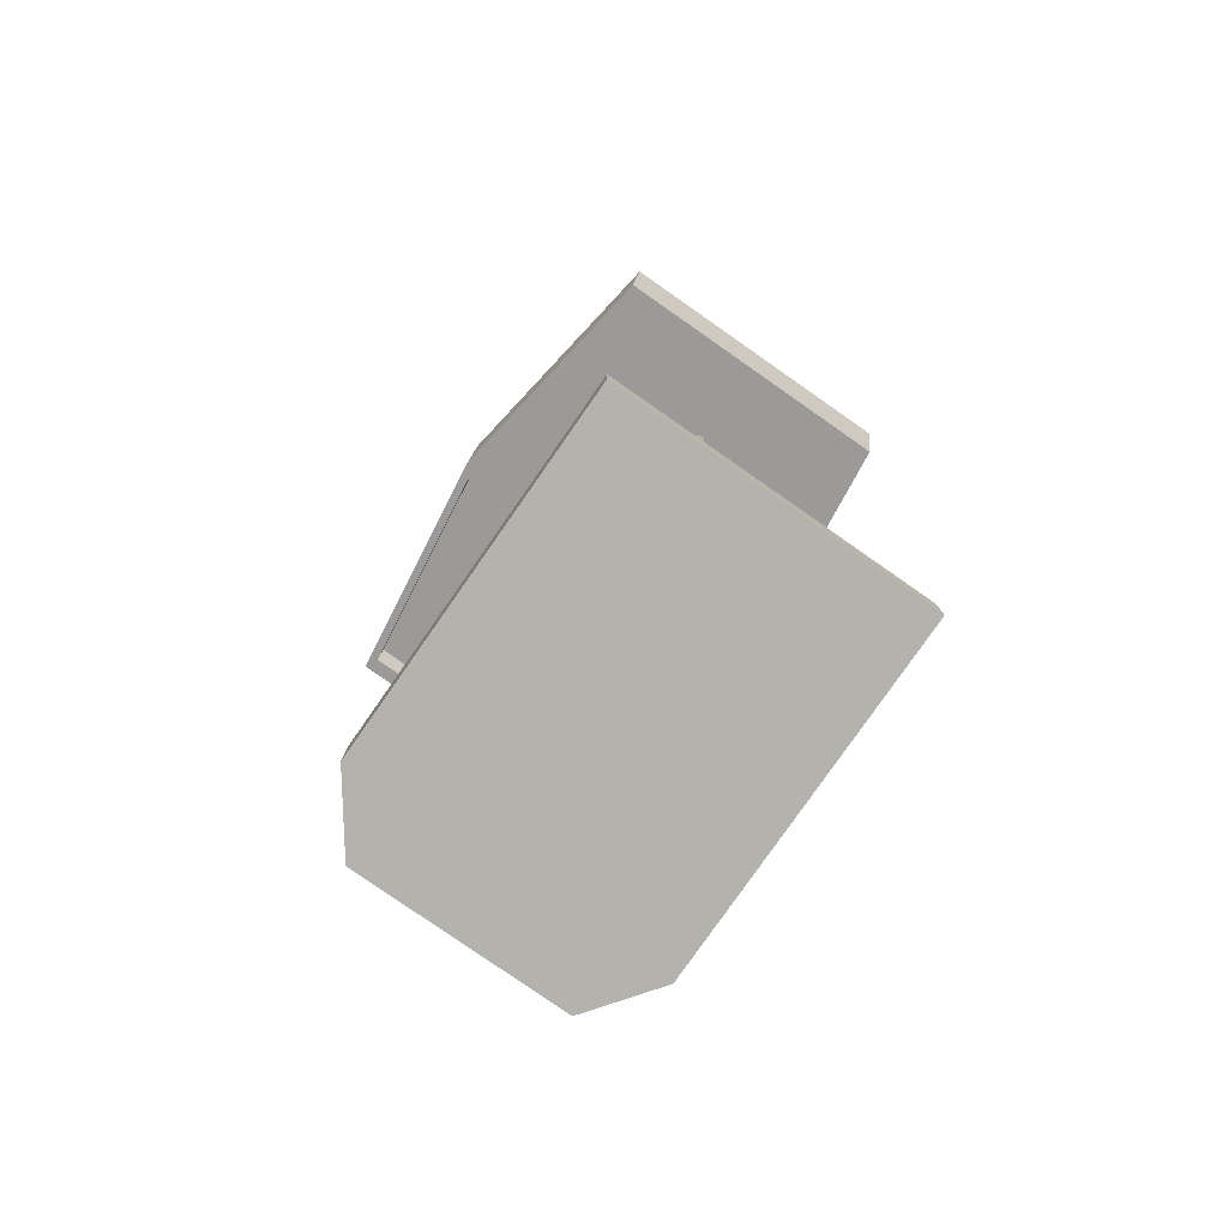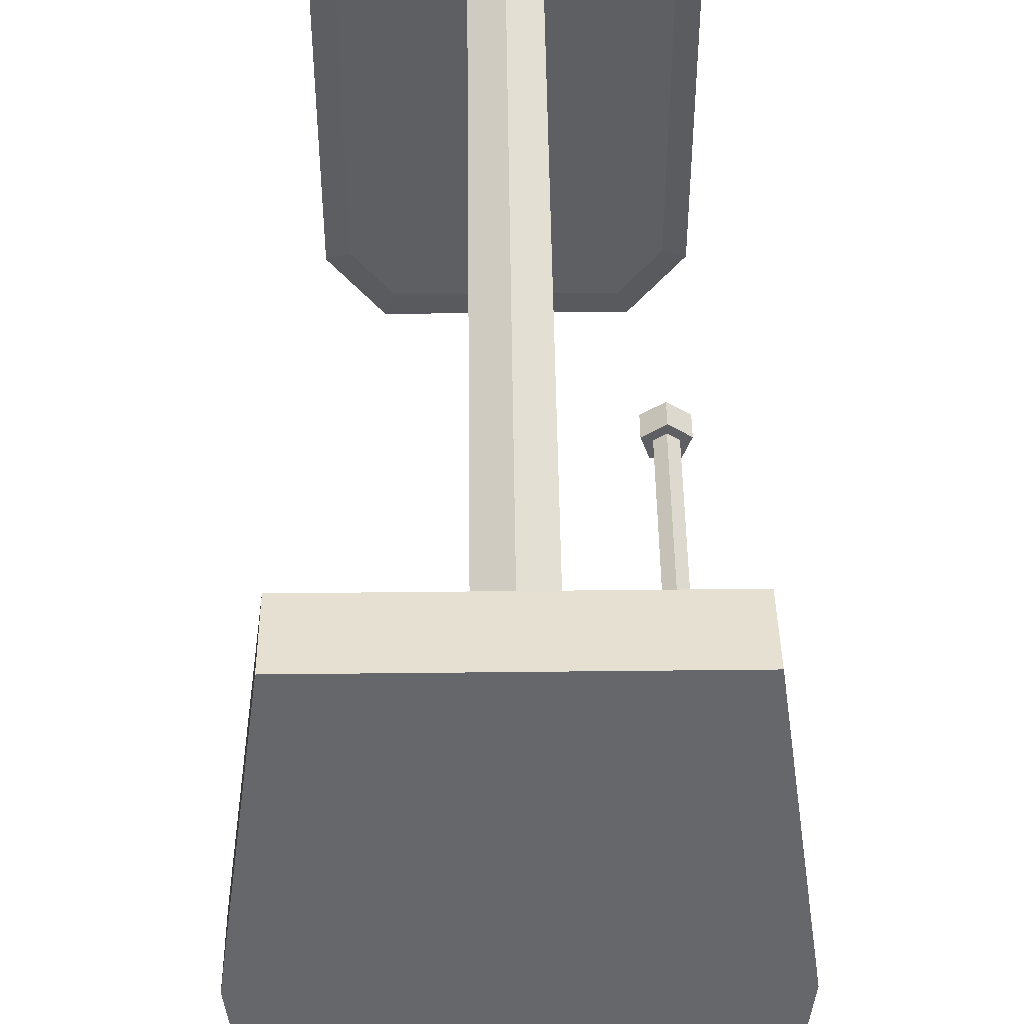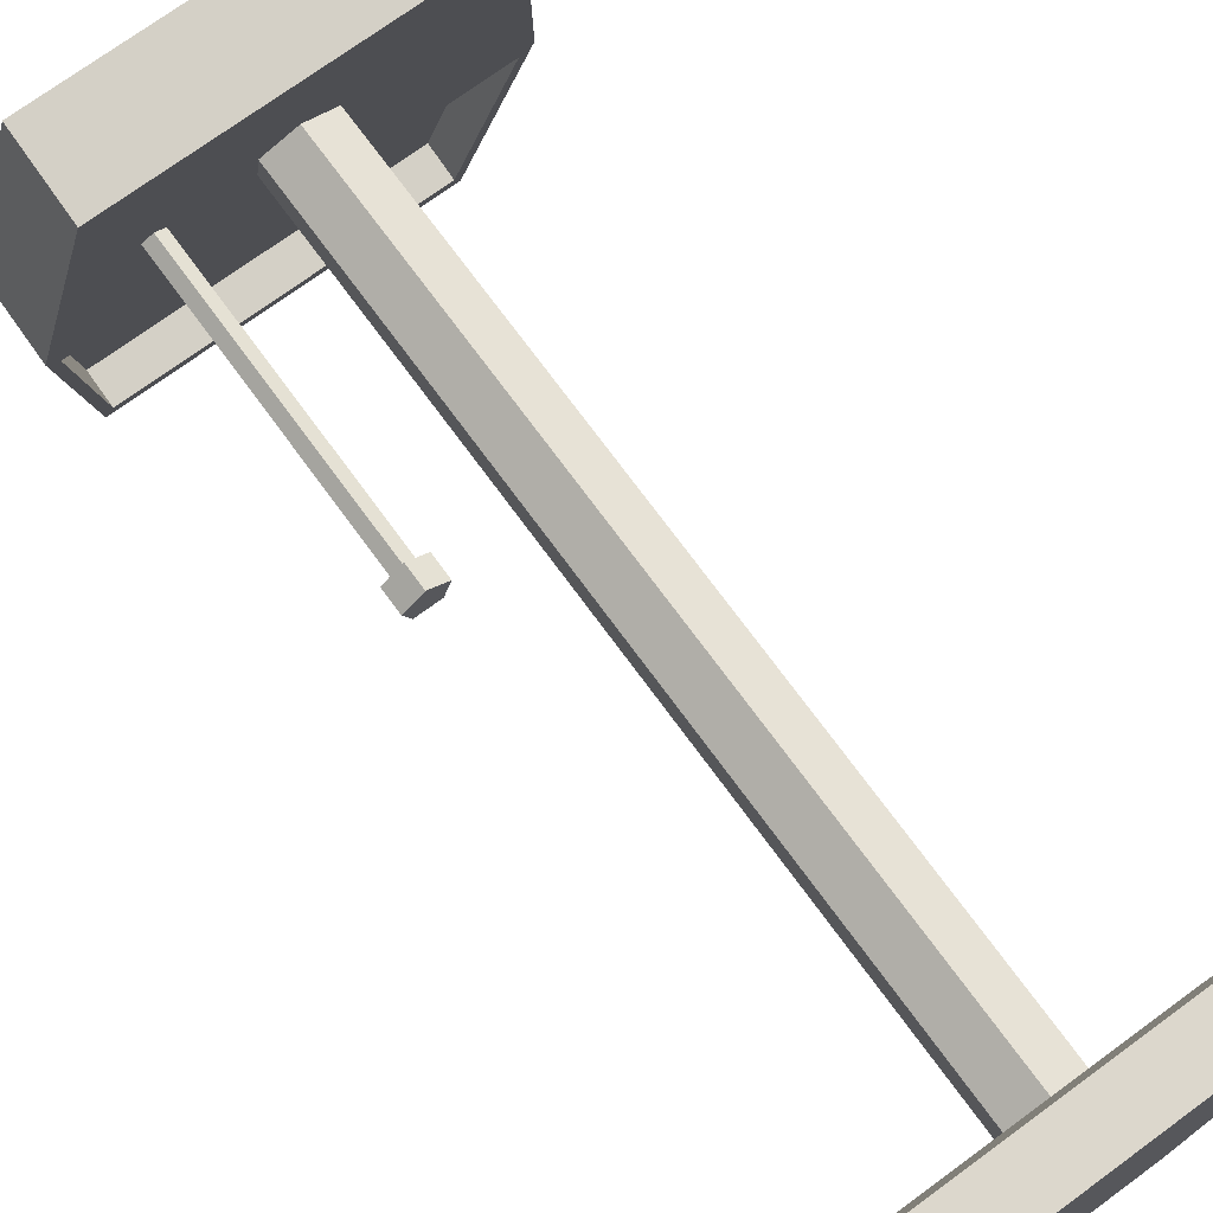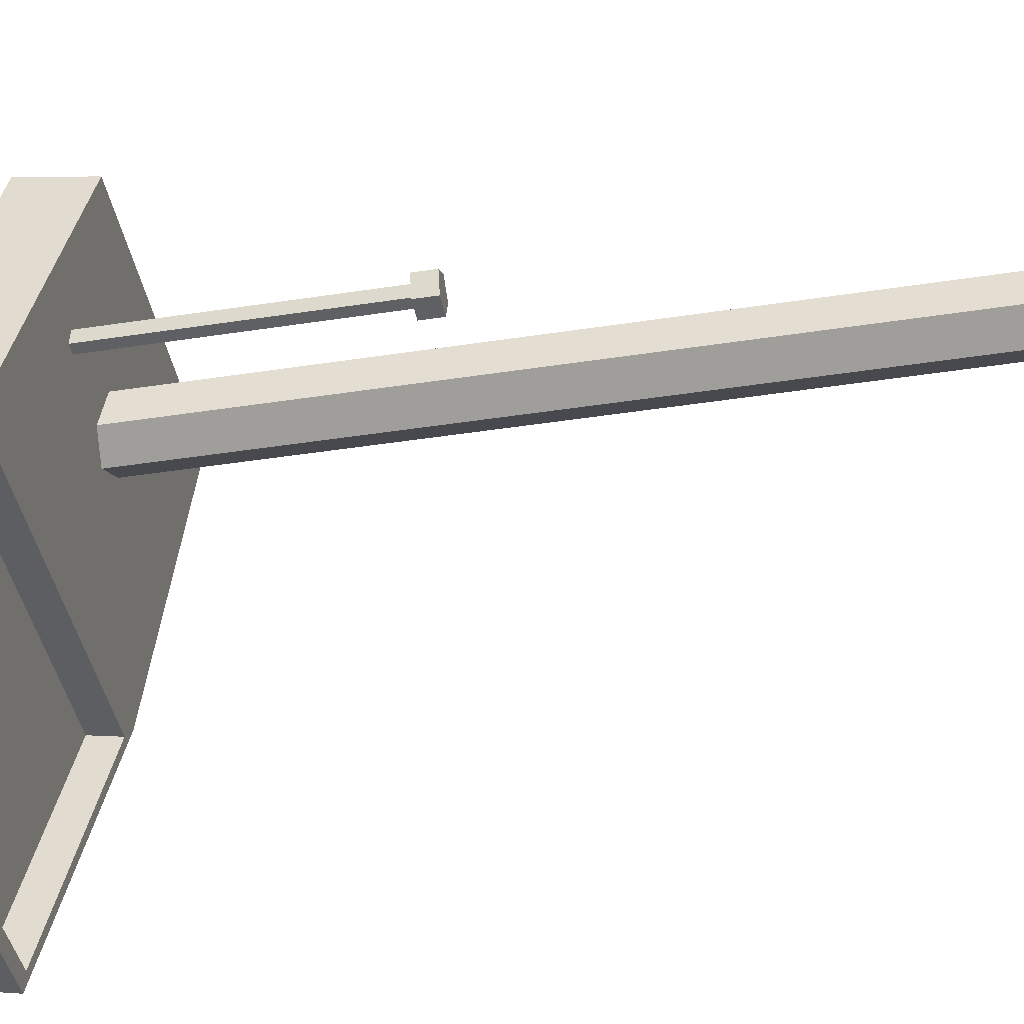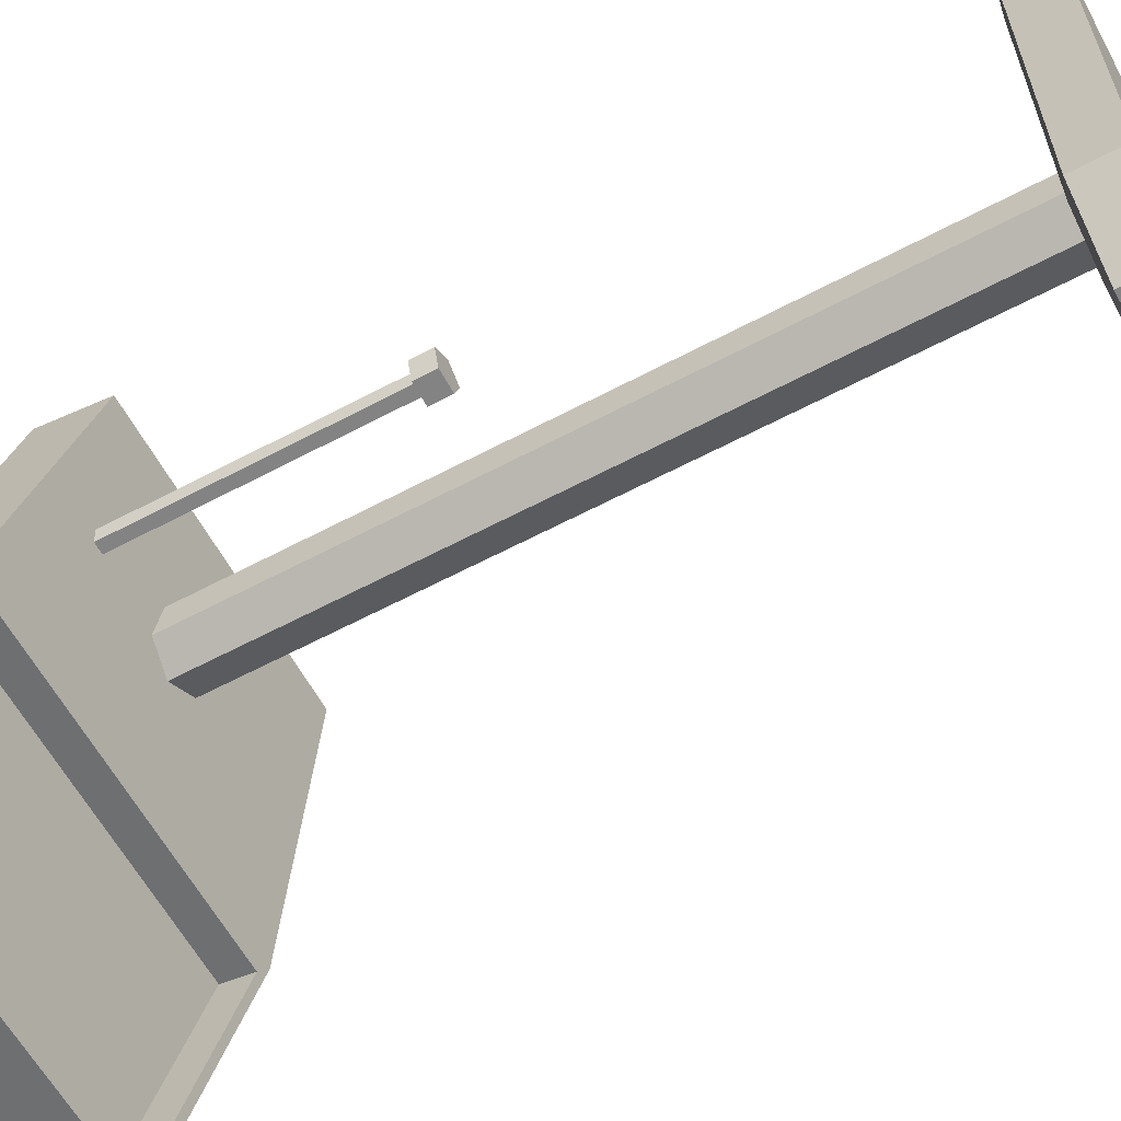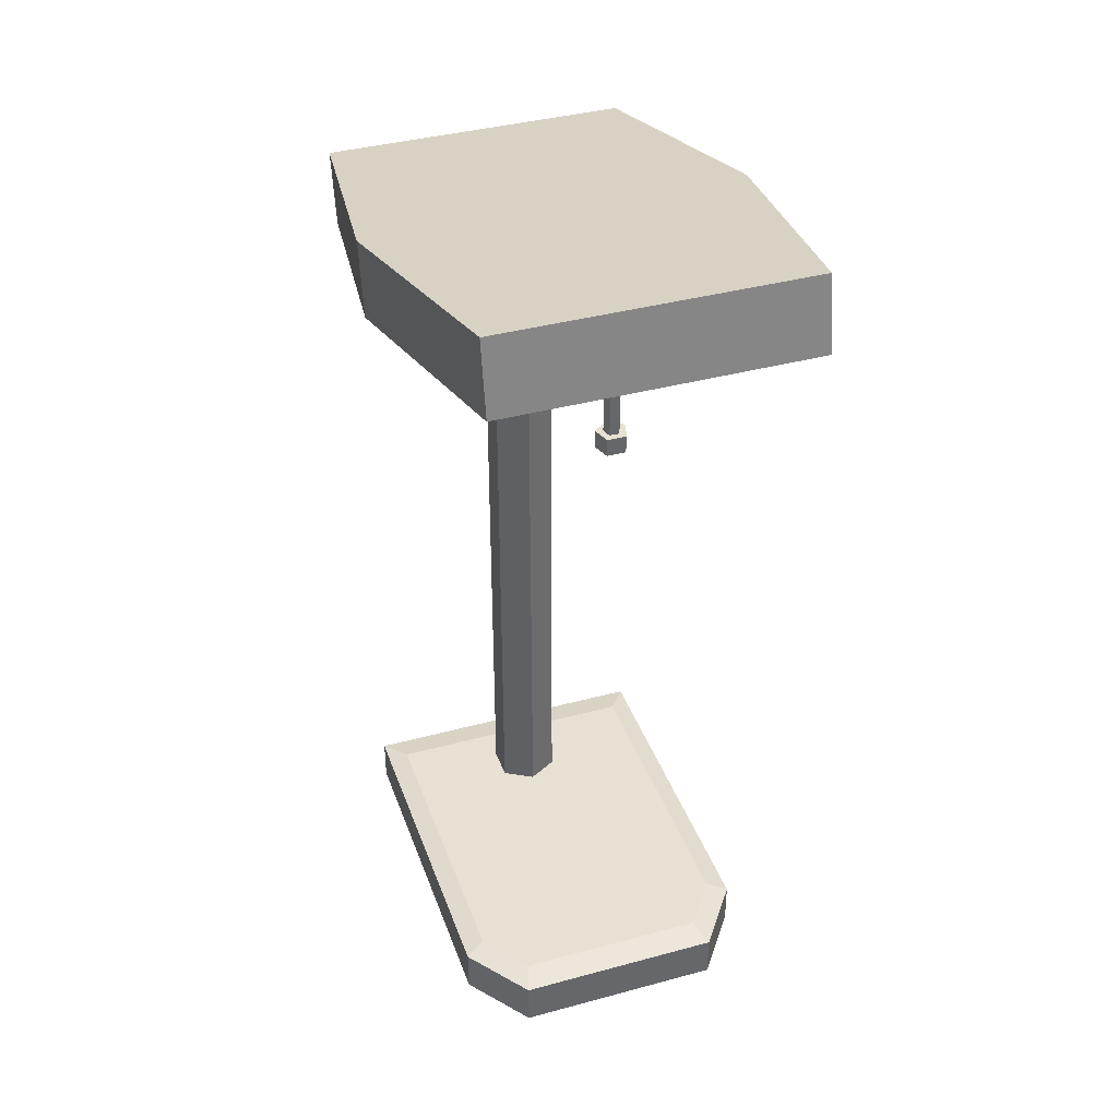
<metadata>
{"format":"obj","ext":"obj","renderer":"f3d","projection":"perspective","resolution":1024,"background":"white","views":[{"elev":-79.4,"azim":-34.9,"up":"+Y"},{"elev":48.5,"azim":179.3,"up":"+Z"},{"elev":72.9,"azim":-36.2,"up":"+Z"},{"elev":-42.1,"azim":-79.5,"up":"+Z"},{"elev":-61.0,"azim":-61.5,"up":"+Z"},{"elev":38.8,"azim":161.2,"up":"+Y"}]}
</metadata>
<code>
g Lamp_05
v 0.06048 0 0.0822
v -0.06048 0 0.0822
v 0.04137 0 -0.0822
v 0.06048 0 -0.05622
v -0.06048 0 -0.05622
v -0.04137 0 -0.0822
v 0 0.00999 0.06448
v 0 0.3291 0.06448
v -0.01177 0.00999 0.05768
v -0.01177 0.3291 0.05768
v -0.01177 0.00999 0.04409
v -0.01177 0.3291 0.04409
v 1.188e-09 0.00999 0.03729
v 1.188e-09 0.3291 0.03729
v 0.01177 0.00999 0.04409
v 0.01177 0.3291 0.04409
v 0.01177 0.00999 0.05768
v 0.01177 0.3291 0.05768
v 0.05779 0.3328 -0.1009
v 0.06048 0.3626 -0.1013
v 0.06048 0.2951 0.09951
v 0.06048 0.3238 0.1049
v -0.05779 0.3328 -0.1009
v -0.06048 0.3626 -0.1013
v -0.06048 0.2951 0.09951
v -0.06048 0.3238 0.1049
v 0.07047 0.3156 -0.009397
v 0.07477 0.3432 0.001803
v -0.07047 0.3156 -0.009397
v -0.07477 0.3432 0.001803
v 0.07477 0.3145 -0.003598
v 0.06048 0.3339 -0.1067
v -0.06048 0.3339 -0.1067
v -0.07477 0.3145 -0.003598
v 0.07047 0.3282 -0.007016
v 0.05779 0.3455 -0.09853
v -0.05779 0.3455 -0.09853
v -0.07047 0.3282 -0.007016
v 0.05226 0.02023 0.07103
v 0.06048 0.01824 0.0822
v -0.05226 0.02023 0.07103
v -0.06048 0.01824 0.0822
v 0.05226 0.02023 -0.0516
v 0.06048 0.01824 -0.05622
v 0.03796 0.02023 -0.07103
v 0.04137 0.01824 -0.0822
v -0.03796 0.02023 -0.07103
v -0.04137 0.01824 -0.0822
v -0.05226 0.02023 -0.0516
v -0.06048 0.01824 -0.05622
v -0.04131 0.2022 0.0539
v -0.04131 0.3201 0.0539
v -0.04494 0.2022 0.05127
v -0.04494 0.3201 0.05127
v -0.04355 0.2022 0.04701
v -0.04355 0.3201 0.04701
v -0.03907 0.2022 0.04701
v -0.03907 0.3201 0.04701
v -0.03769 0.2022 0.05127
v -0.03769 0.3201 0.05127
v -0.04131 0.1938 0.0539
v -0.04494 0.1938 0.05127
v -0.04355 0.1938 0.04701
v -0.03907 0.1938 0.04701
v -0.03769 0.1938 0.05127
v -0.04131 0.2022 0.05747
v -0.04834 0.2022 0.05237
v -0.04565 0.2022 0.04412
v -0.03697 0.2022 0.04412
v -0.03429 0.2022 0.05237
v -0.04131 0.1938 0.05747
v -0.04834 0.1938 0.05237
v -0.04565 0.1938 0.04412
v -0.03697 0.1938 0.04412
v -0.03429 0.1938 0.05237
v -0.06048 0 -0.05622
v -0.06048 0.01824 -0.05622
v -0.06048 0 0.0822
v -0.06048 0.01824 0.0822
v -0.04137 0 -0.0822
v 0.04137 0 -0.0822
v -0.04137 0.01824 -0.0822
v 0.04137 0.01824 -0.0822
v 0.06048 0 0.0822
v 0.06048 0 -0.05622
v -0.06048 0 0.0822
v 0.04137 0 -0.0822
v -0.06048 0 -0.05622
v -0.04137 0 -0.0822
v -0.01177 0.00999 0.05768
v -0.01177 0.3291 0.05768
v -0.01177 0.00999 0.04409
v -0.01177 0.3291 0.04409
v 1.188e-09 0.00999 0.03729
v 1.188e-09 0.3291 0.03729
v -0.01177 0.3291 0.05768
v -0.01177 0.3291 0.04409
v 0 0.3291 0.06448
v 0.01177 0.3291 0.04409
v 1.188e-09 0.3291 0.03729
v 0.01177 0.00999 0.04409
v 0.01177 0.3291 0.04409
v 0.01177 0.3291 0.05768
v 0.01177 0.00999 0.05768
v 0 0.00999 0.06448
v 0.01177 0.3291 0.05768
v 0 0.3291 0.06448
v 0 0.00999 0.06448
v 0.01177 0.00999 0.05768
v -0.01177 0.00999 0.05768
v -0.01177 0.00999 0.04409
v 1.188e-09 0.00999 0.03729
v 0.01177 0.00999 0.04409
v 0.06048 0.2951 0.09951
v 0.06048 0.3238 0.1049
v -0.06048 0.3339 -0.1067
v -0.06048 0.3626 -0.1013
v -0.07477 0.3432 0.001803
v -0.06048 0.3626 -0.1013
v 0.07477 0.3432 0.001803
v 0.06048 0.3626 -0.1013
v -0.06048 0.3238 0.1049
v 0.06048 0.3238 0.1049
v 0.06048 0.2951 0.09951
v 0.07477 0.3145 -0.003598
v -0.06048 0.2951 0.09951
v -0.07477 0.3145 -0.003598
v -0.06048 0.2951 0.09951
v -0.07477 0.3145 -0.003598
v -0.06048 0.3238 0.1049
v -0.07477 0.3432 0.001803
v 0.06048 0.3339 -0.1067
v 0.07477 0.3145 -0.003598
v 0.06048 0.3626 -0.1013
v 0.07477 0.3432 0.001803
v 0.07047 0.3156 -0.009397
v 0.06048 0.3339 -0.1067
v -0.06048 0.3339 -0.1067
v -0.07047 0.3156 -0.009397
v 0.07047 0.3282 -0.007016
v -0.07047 0.3282 -0.007016
v -0.05779 0.3328 -0.1009
v -0.05779 0.3455 -0.09853
v 0.05779 0.3328 -0.1009
v 0.05779 0.3455 -0.09853
v -0.07047 0.3156 -0.009397
v -0.07047 0.3282 -0.007016
v -0.05779 0.3328 -0.1009
v -0.05779 0.3455 -0.09853
v 0.05779 0.3328 -0.1009
v 0.05779 0.3455 -0.09853
v 0.07047 0.3156 -0.009397
v 0.07047 0.3282 -0.007016
v 0.05226 0.02023 0.07103
v 0.06048 0.01824 0.0822
v -0.05226 0.02023 0.07103
v -0.06048 0.01824 0.0822
v 0.05226 0.02023 -0.0516
v 0.03796 0.02023 -0.07103
v 0.06048 0.01824 -0.05622
v 0.04137 0.01824 -0.0822
v -0.05226 0.02023 -0.0516
v -0.06048 0.01824 -0.05622
v -0.03796 0.02023 -0.07103
v -0.04137 0.01824 -0.0822
v 0.05226 0.02023 -0.0516
v 0.06048 0.01824 -0.05622
v 0.05226 0.02023 0.07103
v 0.06048 0.01824 0.0822
v -0.03796 0.02023 -0.07103
v -0.04137 0.01824 -0.0822
v 0.03796 0.02023 -0.07103
v 0.04137 0.01824 -0.0822
v -0.06048 0.01824 0.0822
v -0.06048 0.01824 -0.05622
v -0.05226 0.02023 0.07103
v -0.05226 0.02023 -0.0516
v 0.06048 0 -0.05622
v 0.06048 0 0.0822
v 0.06048 0.01824 -0.05622
v 0.06048 0.01824 0.0822
v -0.04494 0.2022 0.05127
v -0.04494 0.3201 0.05127
v -0.04355 0.2022 0.04701
v -0.04355 0.3201 0.04701
v -0.04494 0.3201 0.05127
v -0.04355 0.3201 0.04701
v -0.04131 0.3201 0.0539
v -0.03907 0.3201 0.04701
v -0.03907 0.2022 0.04701
v -0.03907 0.3201 0.04701
v -0.03769 0.3201 0.05127
v -0.03769 0.2022 0.05127
v -0.04131 0.2022 0.0539
v -0.03769 0.3201 0.05127
v -0.04131 0.3201 0.0539
v -0.04494 0.2022 0.05127
v -0.04355 0.2022 0.04701
v -0.03907 0.2022 0.04701
v -0.04131 0.2022 0.0539
v -0.03769 0.2022 0.05127
v -0.04565 0.2022 0.04412
v -0.04565 0.1938 0.04412
v -0.03697 0.2022 0.04412
v -0.03697 0.1938 0.04412
v -0.03697 0.2022 0.04412
v -0.03697 0.1938 0.04412
v -0.03429 0.2022 0.05237
v -0.04834 0.2022 0.05237
v -0.04565 0.2022 0.04412
v -0.04565 0.1938 0.04412
v -0.03429 0.2022 0.05237
v -0.03429 0.1938 0.05237
v -0.04131 0.2022 0.05747
v -0.04131 0.2022 0.05747
v -0.04131 0.1938 0.05747
v -0.04834 0.2022 0.05237
v -0.04834 0.1938 0.05237
v -0.03429 0.1938 0.05237
v -0.04834 0.1938 0.05237
v -0.04131 0.1938 0.05747
v -0.04131 0.1938 0.0539
v -0.03769 0.1938 0.05127
v -0.04355 0.1938 0.04701
v -0.04494 0.1938 0.05127
v -0.04131 0.2022 0.0539
v -0.04131 0.2022 0.05747
f 48 6 50
f 50 6 5
f 41 39 49
f 49 39 47
f 39 43 47
f 43 45 47
f 2 42 76
f 76 42 77
f 1 40 78
f 78 40 79
f 3 46 4
f 4 46 44
f 80 82 81
f 81 82 83
f 84 86 85
f 85 86 87
f 86 88 87
f 88 89 87
f 7 8 9
f 9 8 10
f 90 91 11
f 11 91 12
f 92 93 13
f 13 93 14
f 94 95 15
f 15 95 16
f 96 98 97
f 98 18 97
f 18 99 97
f 99 100 97
f 101 102 17
f 17 102 103
f 104 106 105
f 105 106 107
f 108 110 109
f 110 111 109
f 111 112 109
f 112 113 109
f 31 28 21
f 21 28 22
f 114 115 25
f 25 115 26
f 34 30 33
f 33 30 24
f 116 117 32
f 32 117 20
f 27 29 35
f 35 29 38
f 119 120 121
f 118 120 119
f 118 123 120
f 122 123 118
f 124 126 125
f 125 126 127
f 127 136 125
f 136 137 125
f 139 136 127
f 19 137 136
f 138 139 127
f 19 23 137
f 137 23 138
f 23 139 138
f 128 130 129
f 129 130 131
f 132 134 133
f 133 134 135
f 140 141 36
f 36 141 37
f 142 144 143
f 143 144 145
f 146 148 147
f 147 148 149
f 150 152 151
f 151 152 153
f 154 156 155
f 155 156 157
f 158 160 159
f 159 160 161
f 162 164 163
f 163 164 165
f 166 168 167
f 167 168 169
f 170 172 171
f 171 172 173
f 174 176 175
f 175 176 177
f 178 180 179
f 179 180 181
f 51 52 53
f 53 52 54
f 182 183 55
f 55 183 56
f 184 185 57
f 57 185 58
f 186 188 187
f 188 60 187
f 60 189 187
f 190 191 59
f 59 191 192
f 193 195 194
f 194 195 196
f 200 197 66
f 66 197 67
f 197 198 67
f 67 198 68
f 198 199 68
f 68 199 69
f 199 201 69
f 69 201 70
f 201 226 70
f 70 226 227
f 202 204 203
f 203 204 205
f 206 208 207
f 207 208 75
f 209 210 72
f 72 210 211
f 212 214 213
f 213 214 71
f 215 217 216
f 216 217 218
f 222 223 221
f 221 223 219
f 220 61 221
f 62 61 220
f 61 62 65
f 62 63 65
f 65 64 219
f 63 64 65
f 219 64 74
f 64 63 74
f 74 63 73
f 73 225 220
f 224 225 73

</code>
